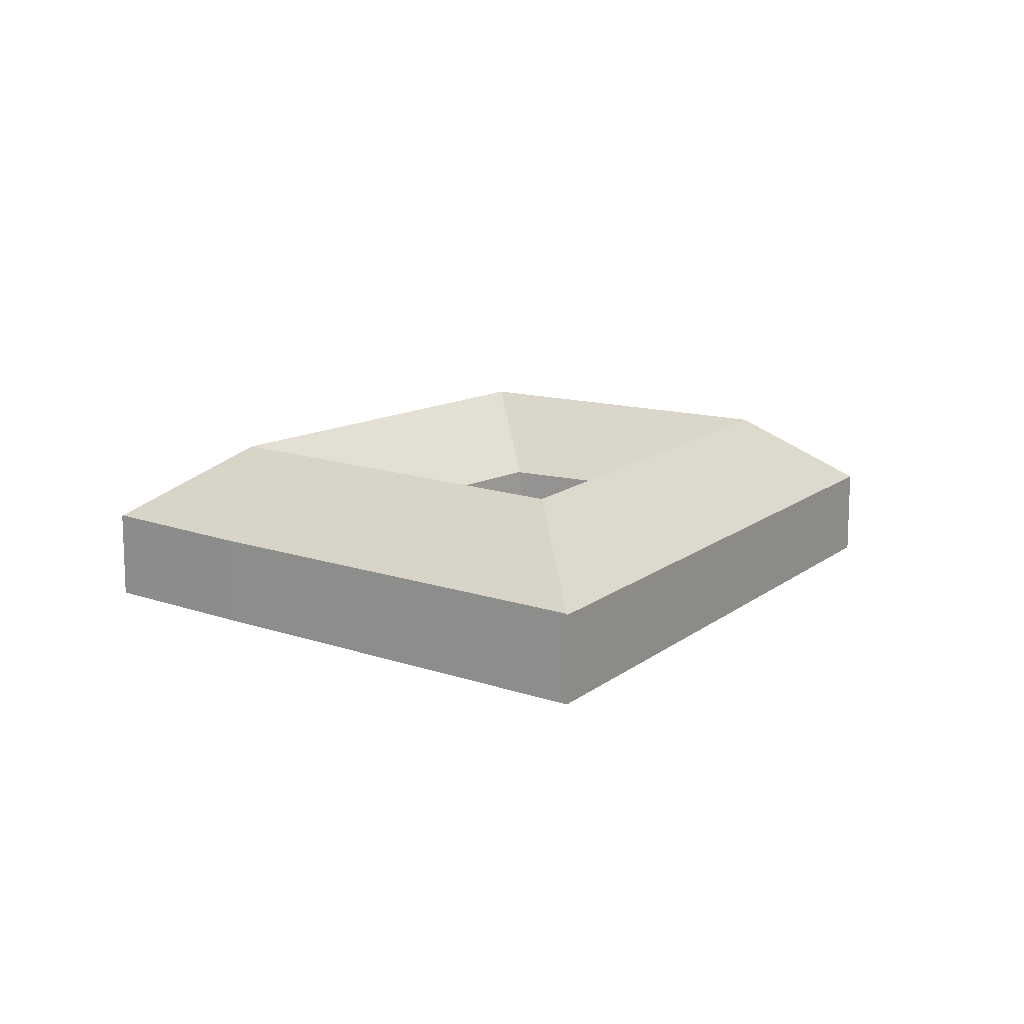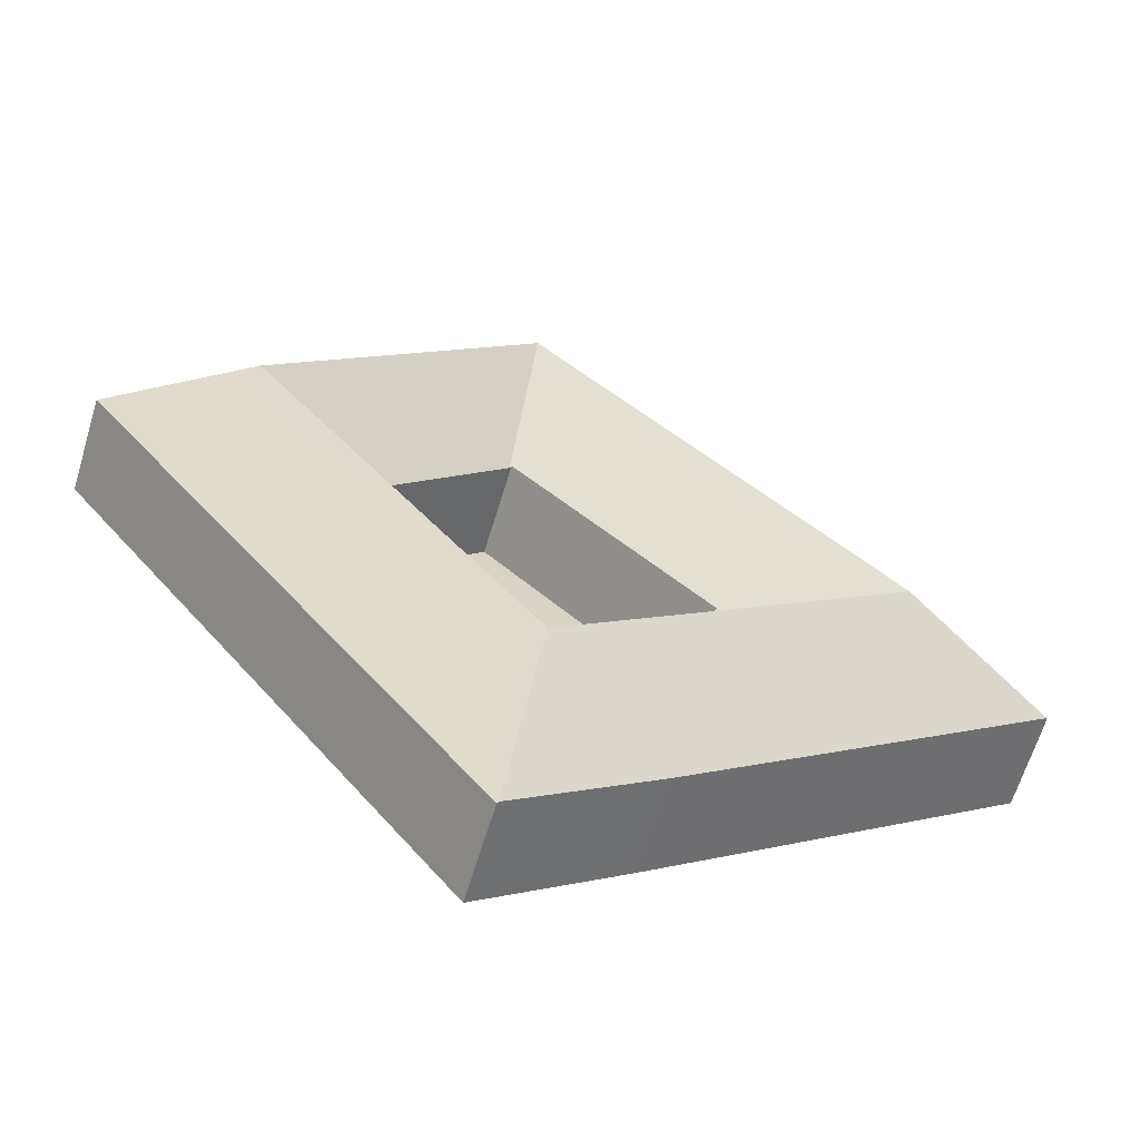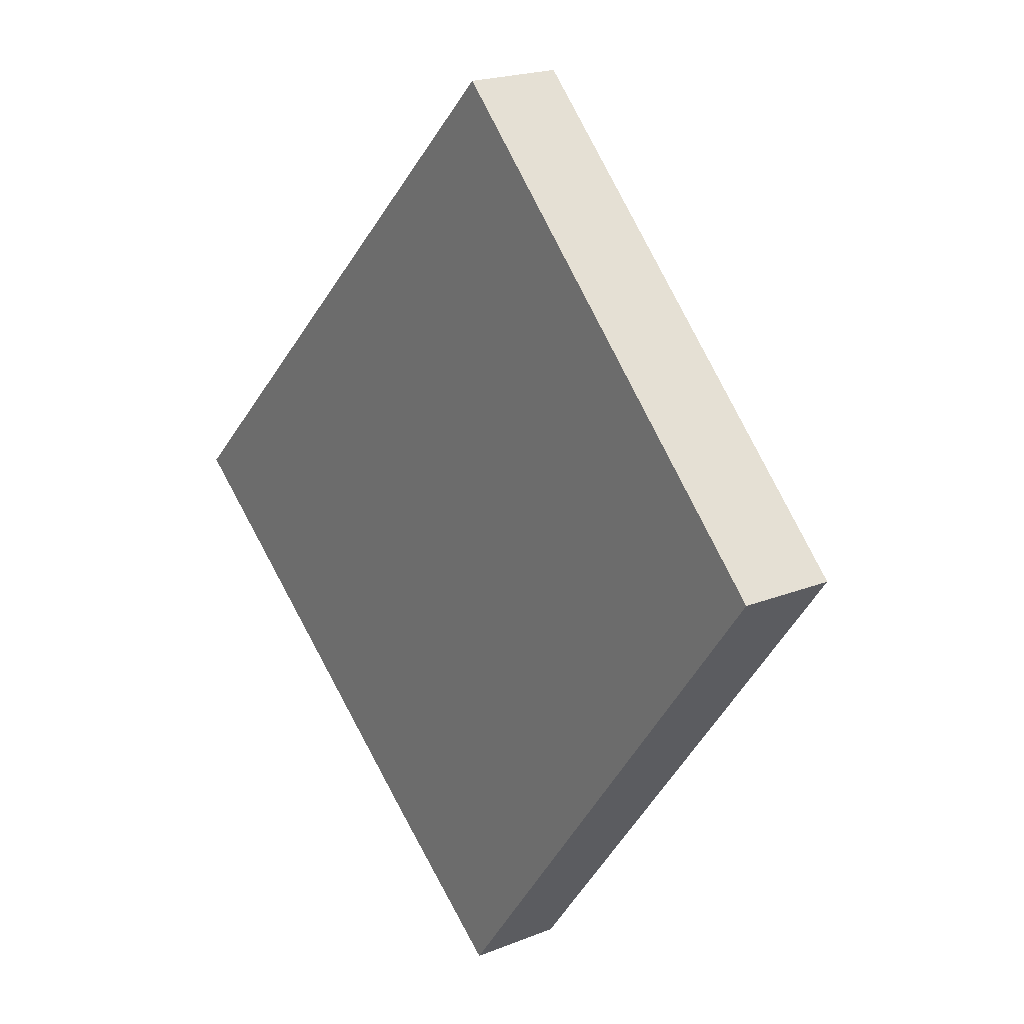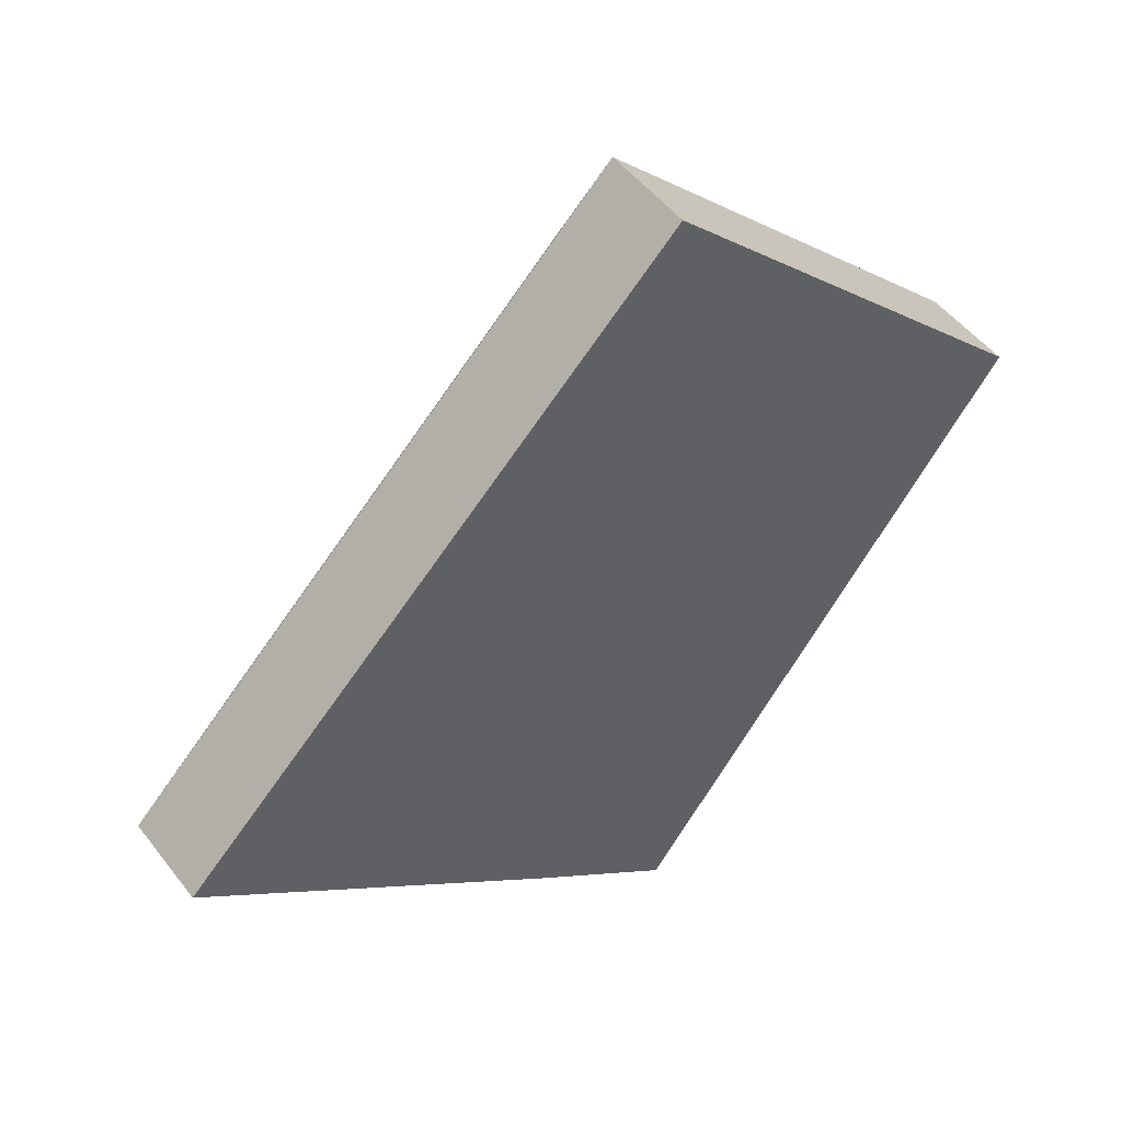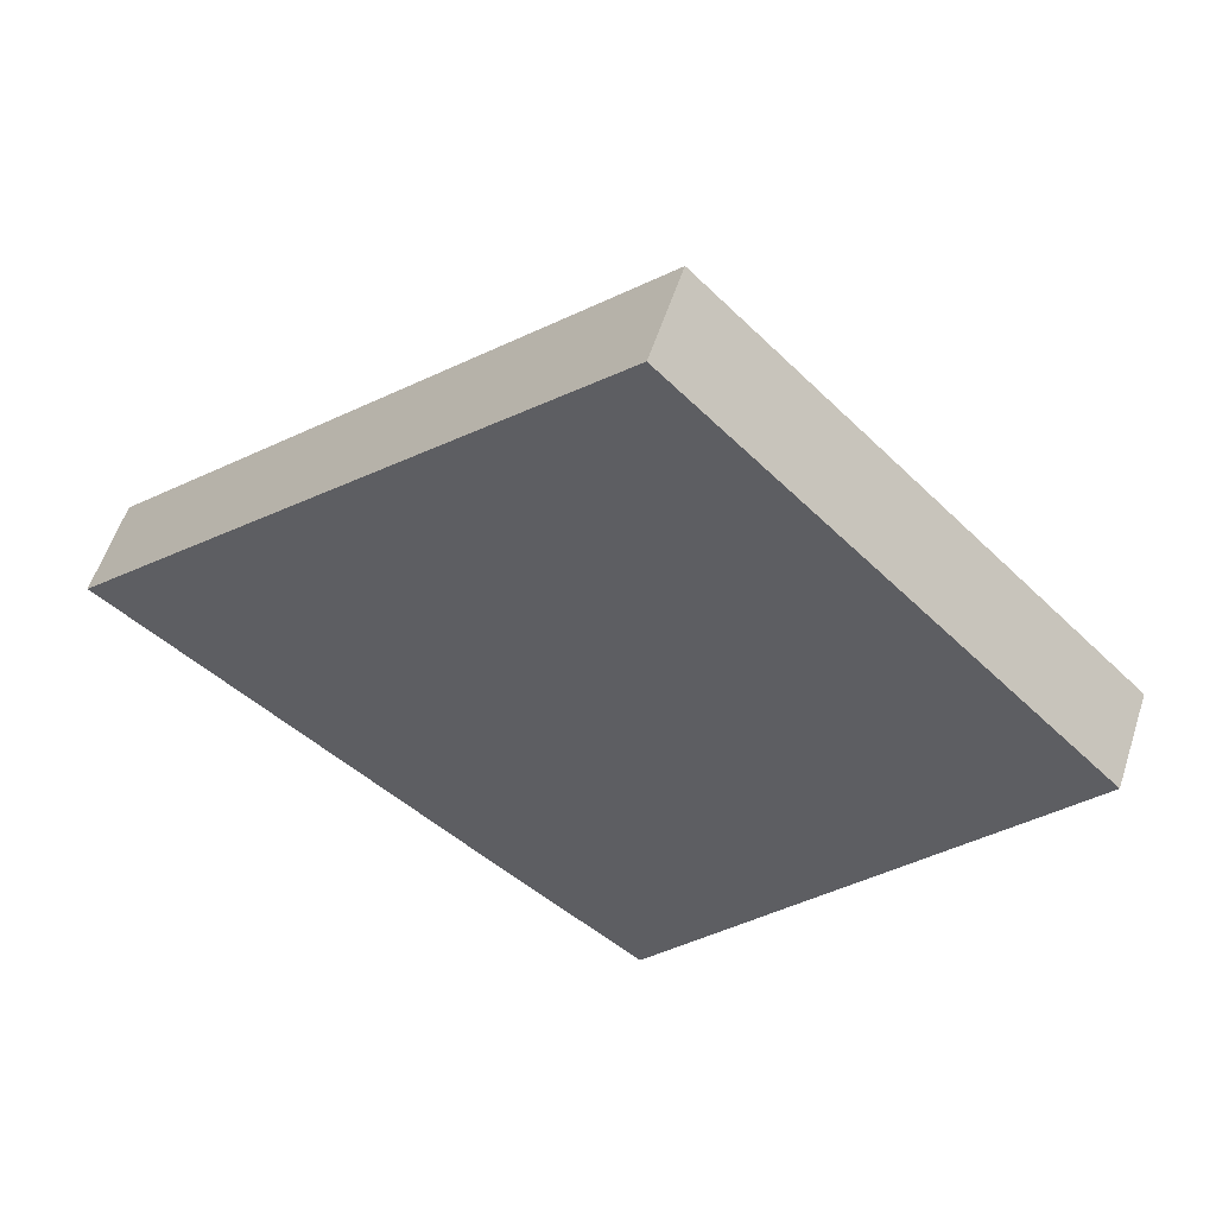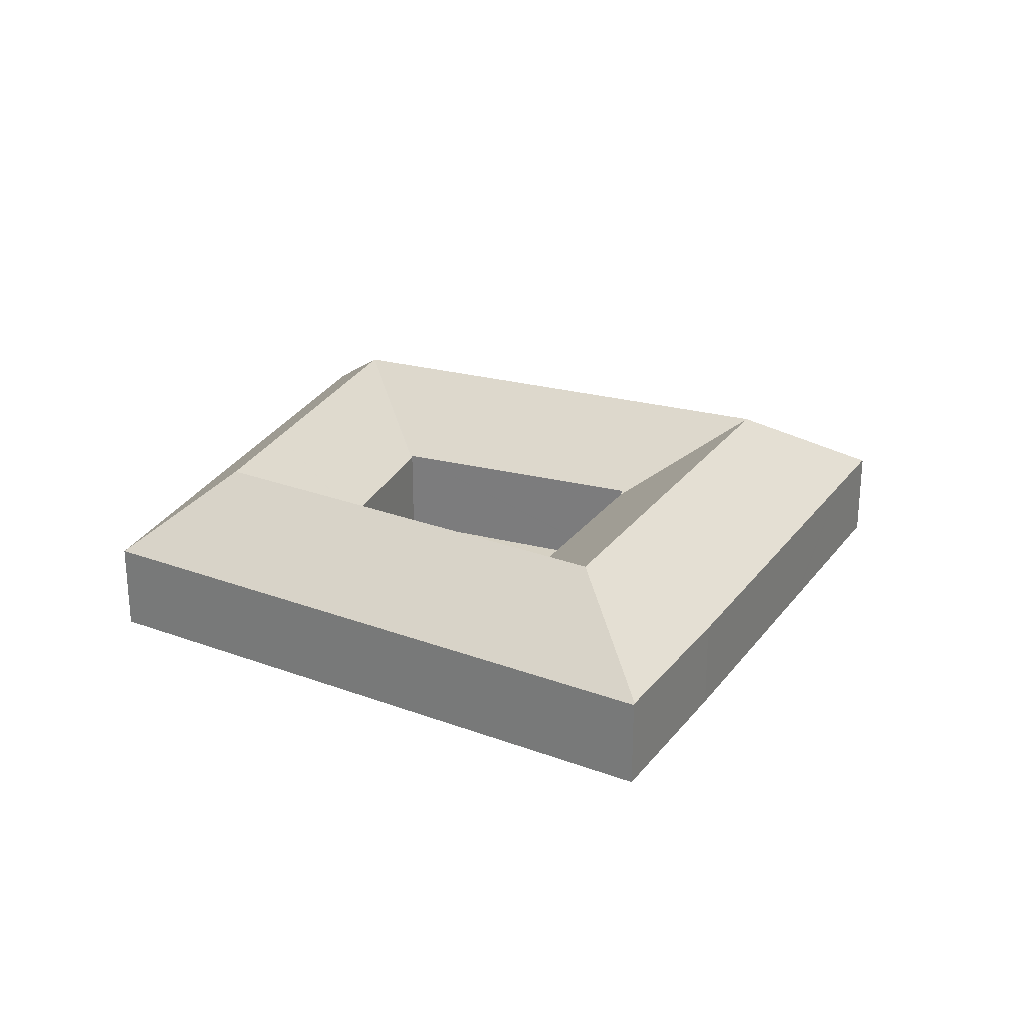
<metadata>
{"format":"obj","ext":"obj","renderer":"f3d","projection":"perspective","resolution":1024,"background":"white","views":[{"elev":13.8,"azim":-103.6,"up":"+Y"},{"elev":-64.2,"azim":163.1,"up":"+Z"},{"elev":20.4,"azim":53.8,"up":"+Z"},{"elev":49.4,"azim":-35.9,"up":"+Z"},{"elev":55.8,"azim":17.8,"up":"+Z"},{"elev":26.9,"azim":157.0,"up":"+Y"}]}
</metadata>
<code>
v  9.001 9.652 0.832
v  1.659 5.262 -1.311
v  0.058 5.266 -0.046
v  3.636 5.255 -2.874
v  8.952 5.239 -7.076
v  13.66 9.652 -2.821
v  9.201 5.239 -7.273
v  11.33 5.232 -8.958
v  16.57 5.216 -13.1
v  23.27 9.652 -10.37
v  19.5 5.208 -15.41
v  19.63 5.207 -15.52
v  20.82 5.204 -16.45
v  28.16 5.276 -22.09
v  27.91 9.652 -14.01
v  28.69 5.282 -22.49
v  8.988 5.21 8.981
v  0 5.21 3.19e-16
v  13.56 9.652 5.39
v  20.59 5.21 20.57
v  24.73 9.652 16.55
v  28.55 5.21 28.53
v  28.75 9.652 20.56
v  36.91 5.213 20.41
v  32.96 9.652 16.47
v  42.34 5.213 15.13
v  38.97 9.652 10.63
v  50.79 5.213 6.918
v  43.23 9.652 6.485
v  36.3 5.21 -12.46
v  28.76 5.21 -22.55
v  31.74 9.652 -8.881
v  43.99 5.21 -2.174
v  39.8 9.652 1.899
v  27.11 5.187 -5.344
v  17.93 5.274 1.709
v  18.08 5.273 1.596
v  27.06 5.187 -5.301
v  17.75 5.447 1.847
v  17.89 5.446 1.99
v  28.73 5.356 12.66
v  28.84 5.355 12.76
v  28.94 5.255 12.67
v  29.05 5.253 12.56
v  35.56 5.161 6.07
v  35.59 5.161 6.045
v  35.59 5.184 5.995
v  35.61 5.184 6.023
v  27.25 5.28 -5.358
v  27.21 5.28 -5.418
v  50.79 -4.236e-16 6.918
v  28.76 1.381e-15 -22.55
v  43.99 1.331e-16 -2.174
v  36.3 7.63e-16 -12.46
v  20.82 1.008e-15 -16.45
v  28.69 1.377e-15 -22.49
v  28.16 1.352e-15 -22.09
v  19.63 9.501e-16 -15.52
v  19.5 9.437e-16 -15.41
v  16.57 8.022e-16 -13.1
v  11.33 5.485e-16 -8.958
v  9.201 4.453e-16 -7.273
v  8.952 4.333e-16 -7.076
v  3.636 1.76e-16 -2.874
v  1.659 8.028e-17 -1.311
v  0.058 2.817e-18 -0.046
v  0 0 0
v  8.988 -5.499e-16 8.981
v  20.59 -1.26e-15 20.57
v  28.55 -1.747e-15 28.53
v  36.91 -1.25e-15 20.41
v  42.34 -9.266e-16 15.13
v  27.21 3.318e-16 -5.418
v  27.21 5.281 -5.418
v  35.61 -3.688e-16 6.023
v  35.61 5.185 6.023
v  27.25 3.281e-16 -5.358
v  35.59 -3.671e-16 5.995
v  27.11 3.272e-16 -5.344
v  27.06 3.246e-16 -5.301
v  18.08 -9.773e-17 1.596
v  17.93 -1.046e-16 1.709
v  17.75 -1.131e-16 1.847
v  17.89 -1.219e-16 1.99
v  28.73 -7.75e-16 12.66
v  28.84 -7.816e-16 12.76
v  28.94 -7.759e-16 12.67
v  29.05 -7.691e-16 12.56
v  35.56 -3.717e-16 6.07
v  35.59 -3.701e-16 6.045
g defaultobject
f 1 2 3
f 2 1 4
f 4 1 5
f 5 1 6
f 5 6 7
f 7 6 8
f 8 6 9
f 9 6 10
f 9 10 11
f 11 10 12
f 12 10 13
f 13 10 14
f 14 10 15
f 14 15 16
f 17 3 18
f 3 17 1
f 1 17 19
f 19 17 20
f 19 20 21
f 21 20 22
f 21 22 23
f 24 23 22
f 23 24 25
f 25 24 26
f 25 26 27
f 27 26 28
f 27 28 29
f 16 30 31
f 30 16 15
f 30 15 32
f 30 32 33
f 33 32 34
f 33 34 28
f 28 34 29
f 15 35 32
f 36 6 1
f 6 36 37
f 6 37 38
f 6 38 10
f 10 38 35
f 10 35 15
f 1 39 36
f 39 1 19
f 39 19 40
f 40 19 41
f 41 19 21
f 41 21 42
f 42 23 43
f 23 42 21
f 23 44 43
f 44 23 25
f 44 25 45
f 45 25 27
f 45 27 46
f 46 27 29
f 34 46 29
f 34 47 48
f 47 34 49
f 49 34 32
f 49 32 50
f 51 33 28
f 33 51 30
f 30 51 31
f 31 51 52
f 52 51 53
f 52 53 54
f 31 14 16
f 14 31 52
f 14 52 13
f 13 52 55
f 55 52 56
f 55 56 57
f 55 12 13
f 12 55 11
f 11 55 9
f 9 55 58
f 9 58 59
f 9 59 60
f 9 60 8
f 8 60 61
f 8 61 7
f 7 61 62
f 7 62 5
f 5 62 4
f 4 62 63
f 4 63 64
f 4 64 2
f 2 64 65
f 2 65 3
f 3 65 66
f 3 66 18
f 18 66 67
f 67 17 18
f 17 67 68
f 17 68 20
f 20 68 69
f 20 69 22
f 22 69 70
f 70 24 22
f 24 70 71
f 24 71 26
f 26 71 72
f 26 72 28
f 28 72 51
f 73 49 74
f 49 73 47
f 47 75 76
f 75 47 73
f 75 73 77
f 75 77 78
f 74 79 73
f 79 74 35
f 79 35 80
f 80 35 81
f 81 35 38
f 81 38 37
f 81 37 82
f 82 37 36
f 82 36 83
f 83 36 39
f 40 83 39
f 83 40 41
f 83 41 84
f 84 41 85
f 85 41 42
f 85 42 86
f 43 86 42
f 86 43 87
f 87 43 44
f 87 44 88
f 88 44 45
f 88 45 89
f 89 45 46
f 89 46 76
f 89 76 90
f 90 76 75
f 72 53 51
f 53 72 54
f 54 72 71
f 54 71 52
f 52 71 70
f 52 70 56
f 56 70 57
f 57 70 55
f 55 70 69
f 55 69 58
f 58 69 59
f 59 69 60
f 60 69 68
f 60 68 61
f 61 68 62
f 62 68 63
f 63 68 64
f 64 68 65
f 65 68 67
f 65 67 66

</code>
